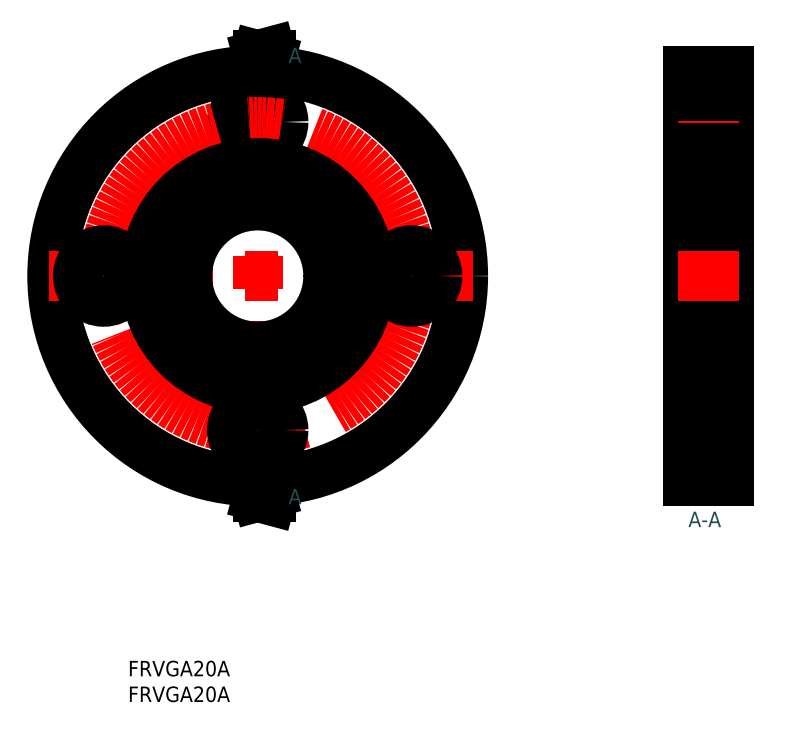
<metadata>
{"format":"dxf","ext":"dxf","renderer":"ezdxf+matplotlib","layout":"modelspace","background":"white","min_lineweight":24,"dpi":150}
</metadata>
<code>
0
SECTION
2
ENTITIES
0
LINE
8
CENTER
10
10
20
-30
30
0
11
-2
21
-30
31
0
0
LINE
8
0
10
8
20
-25
30
0
11
-5.3e-15
21
-25
31
0
0
LINE
8
0
10
8
20
-35
30
0
11
-7.1e-15
21
-35
31
0
0
LINE
8
0
10
8.1e-15
20
40
30
0
11
8
21
40
31
0
0
LINE
8
0
10
-8.1e-15
20
-40
30
0
11
8
21
-40
31
0
0
LINE
8
0
10
-8.1e-15
20
-40
30
0
11
8.1e-15
21
40
31
0
0
LINE
8
0
10
8
20
-40
30
0
11
8
21
40
31
0
0
LINE
8
CENTER
10
10
20
-1.8e-15
30
0
11
-2
21
4e-16
31
0
0
INSERT
8
0
2
*U9
10
0
20
0
30
0
0
LINE
8
CENTER
10
10
20
30
30
0
11
-2
21
30
31
0
0
LINE
8
0
10
8
20
35
30
0
11
7.1e-15
21
35
31
0
0
LINE
8
0
10
8
20
25
30
0
11
5.3e-15
21
25
31
0
0
INSERT
8
0
2
*U10
10
0
20
0
30
0
0
LINE
8
CENTER
10
-83.78
20
42
30
0
11
-83.78
21
-42
31
0
0
CIRCLE
8
0
10
-83.78
20
4e-16
30
0
40
40
0
LINE
8
CENTER
10
-41.78
20
2e-16
30
0
11
-125.8
21
5.4e-15
31
0
0
CIRCLE
8
0
10
-83.78
20
30
30
0
40
5
0
CIRCLE
8
CENTER
10
-83.78
20
2.8e-15
30
0
40
30
0
CIRCLE
8
0
10
-83.78
20
-30
30
0
40
5
0
CIRCLE
8
0
10
-53.78
20
0
30
0
40
5
0
CIRCLE
8
0
10
-113.8
20
9.8e-15
30
0
40
5
0
LINE
8
CENTER
10
-83.78
20
44
30
0
11
-83.78
21
42
31
0
0
LINE
8
CENTER
10
-83.78
20
44
30
0
11
-83.78
21
42
31
0
0
INSERT
8
0
2
*U14
10
0
20
0
30
0
0
INSERT
8
0
2
*U15
10
0
20
0
30
0
0
LINE
8
CENTER
10
-83.78
20
-44
30
0
11
-83.78
21
-42
31
0
0
LINE
8
CENTER
10
-83.78
20
-44
30
0
11
-83.78
21
-42
31
0
0
INSERT
8
0
2
*U16
10
0
20
0
30
0
0
INSERT
8
0
2
*U17
10
0
20
0
30
0
0
INSERT
8
0
2
*U18
10
0
20
0
30
0
0
LINE
8
0
10
8
20
17
30
0
11
5
21
17
31
0
0
LINE
8
0
10
8
20
17
30
0
11
5
21
17
31
0
0
LINE
8
0
10
8
20
-17
30
0
11
5
21
-17
31
0
0
LINE
8
0
10
8
20
17
30
0
11
5
21
17
31
0
0
LINE
8
0
10
8
20
-17
30
0
11
5
21
-17
31
0
0
LINE
8
0
10
8
20
22
30
0
11
5
21
22
31
0
0
LINE
8
0
10
8
20
-22
30
0
11
5
21
-22
31
0
0
LINE
8
0
10
5
20
-22
30
0
11
5
21
-17
31
0
0
LINE
8
0
10
5
20
17
30
0
11
5
21
22
31
0
0
CIRCLE
8
0
10
-83.78
20
2.8e-15
30
0
40
17
0
CIRCLE
8
0
10
-83.78
20
2.8e-15
30
0
40
22
0
LINE
8
0
10
8
20
13.75
30
0
11
2.8e-15
21
13.75
31
0
0
LINE
8
0
10
8
20
-13.75
30
0
11
-2.8e-15
21
-13.75
31
0
0
CIRCLE
8
0
10
-83.78
20
0
30
0
40
13.75
0
ENDSEC
0
EOF

</code>
